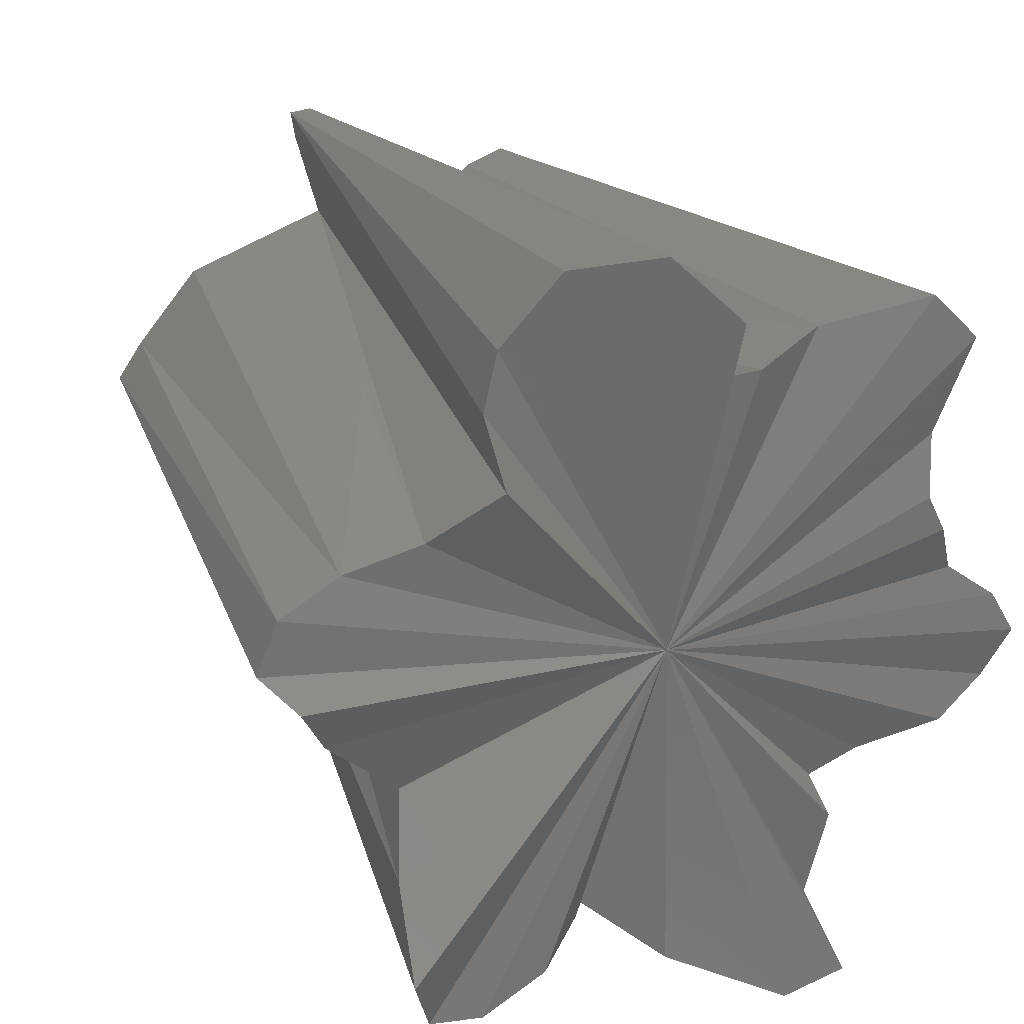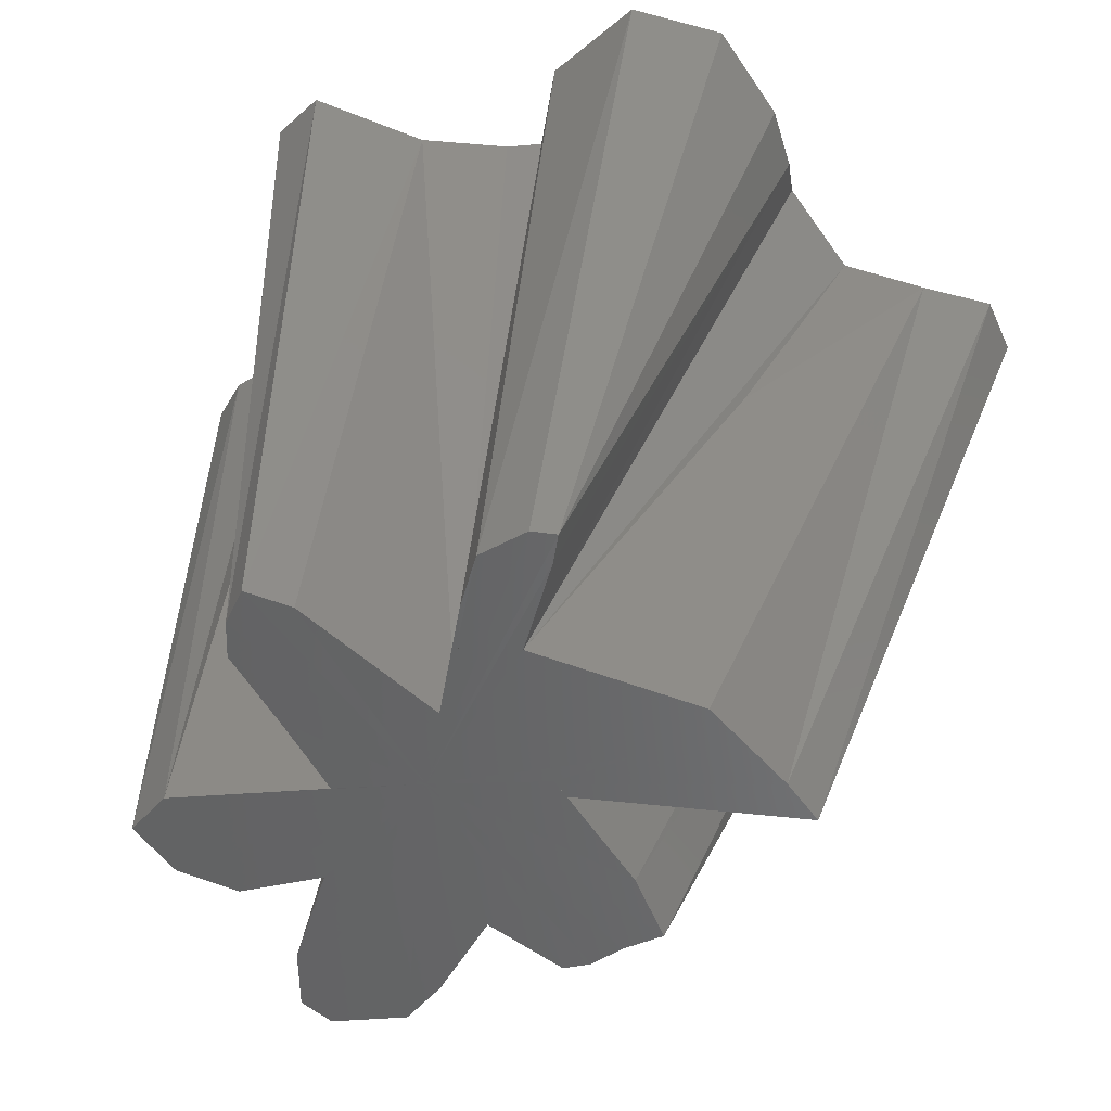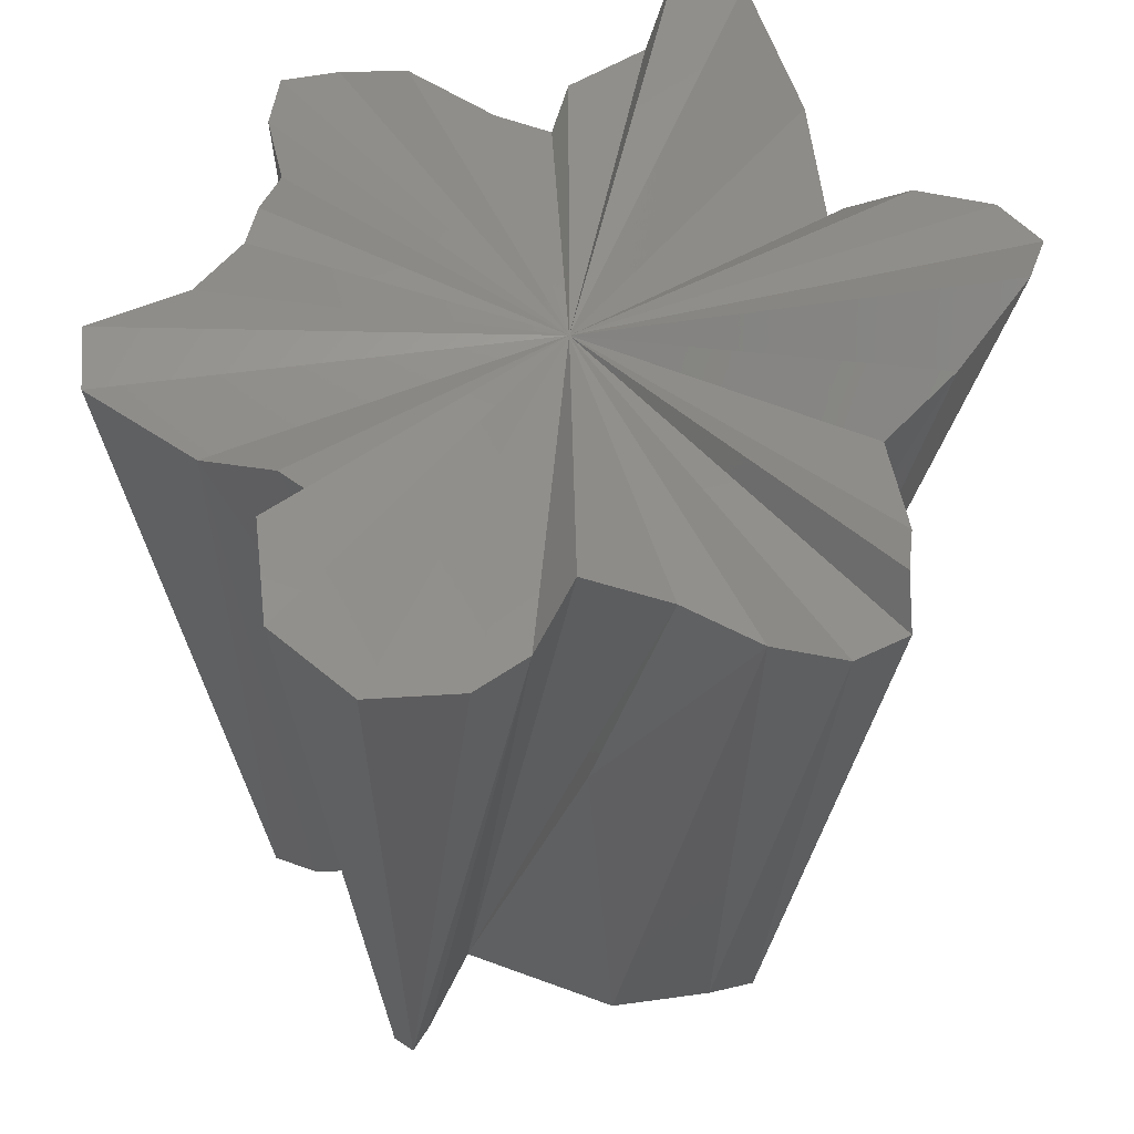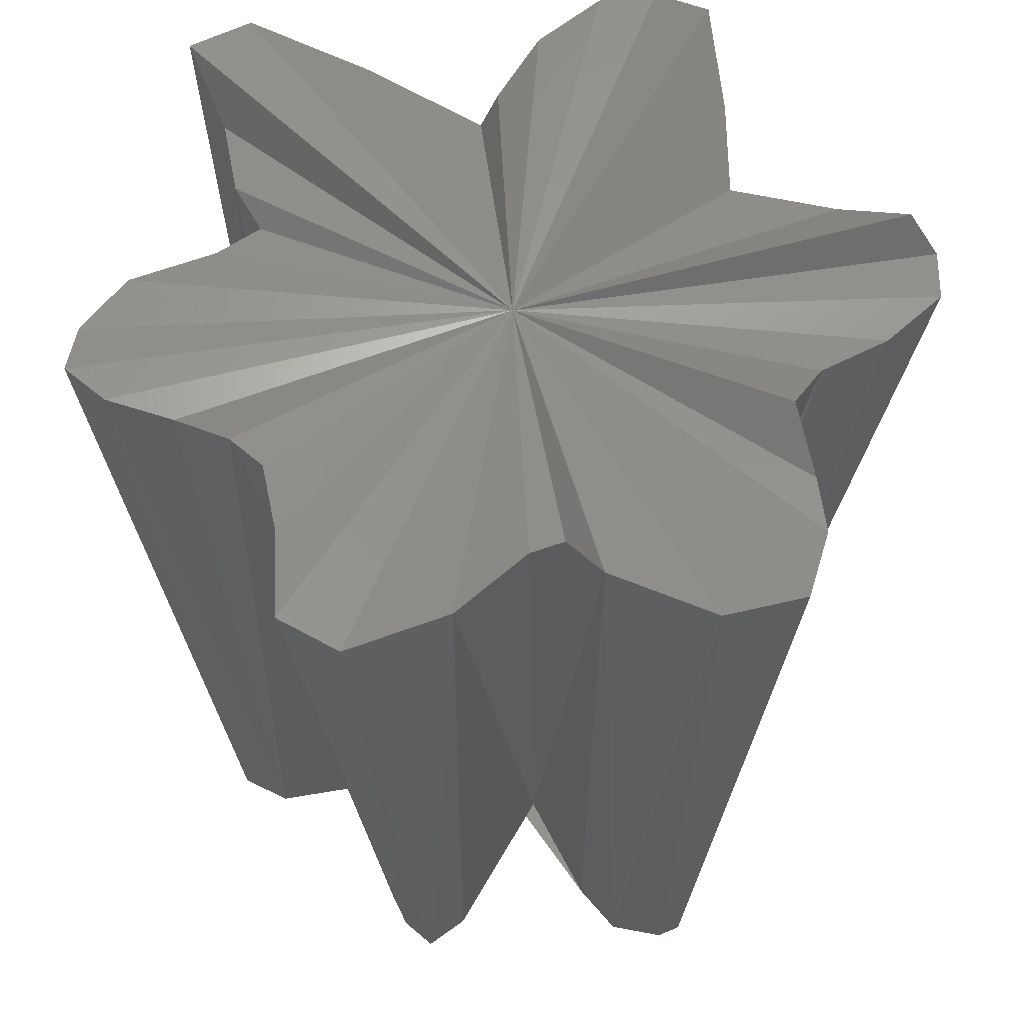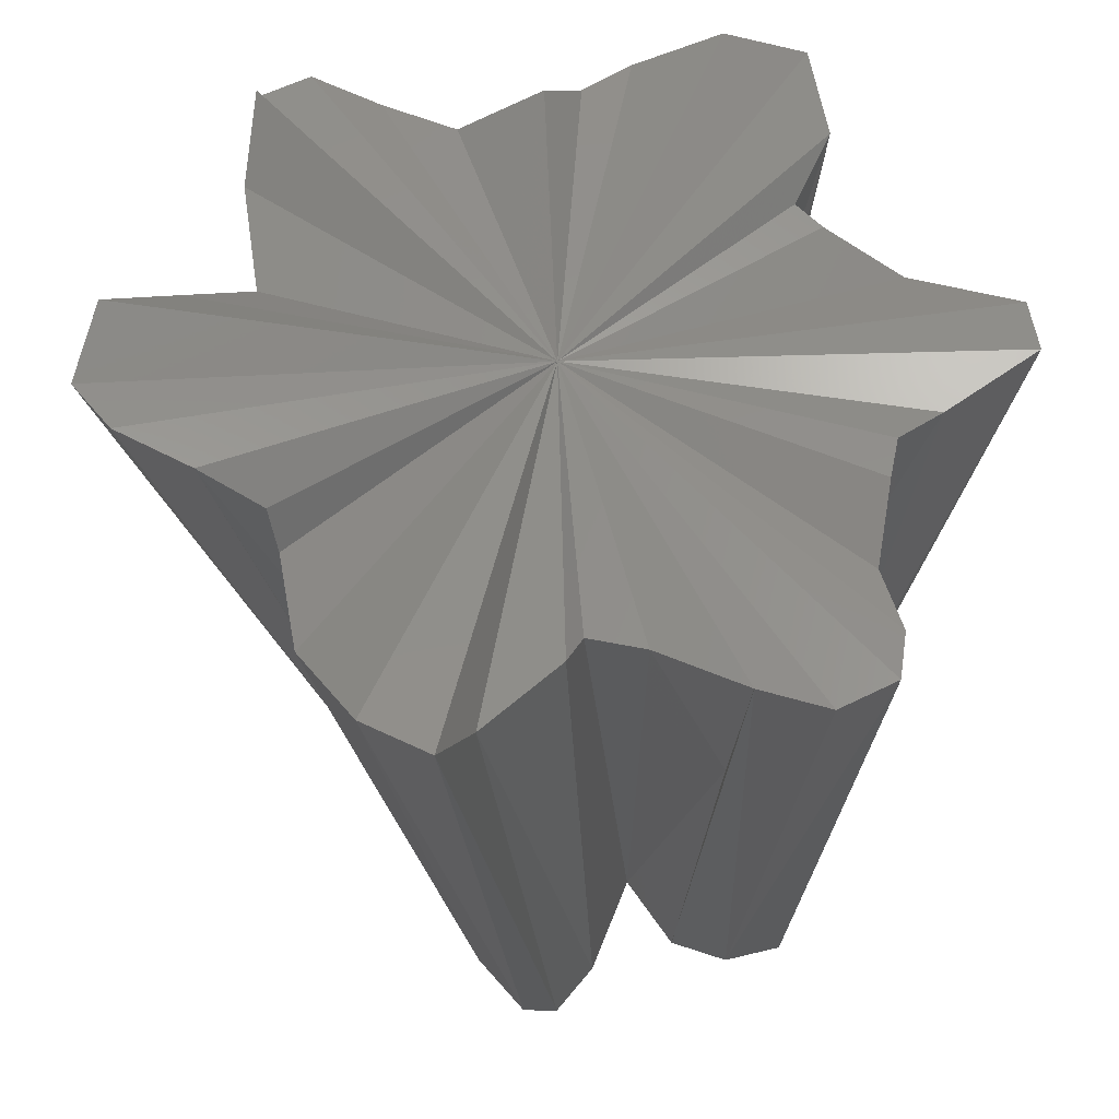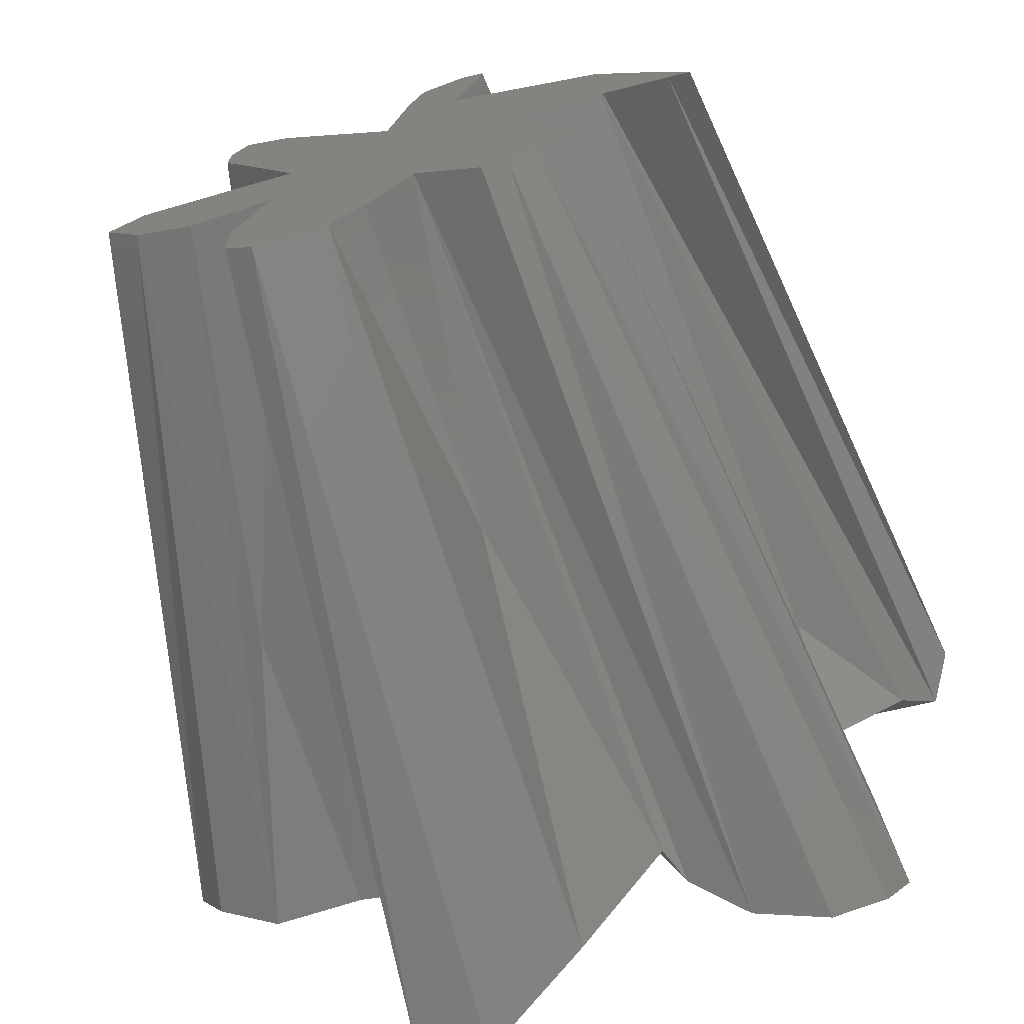
<metadata>
{"format":"stl","ext":"stl","renderer":"f3d","projection":"perspective","resolution":1024,"background":"white","views":[{"elev":28.0,"azim":-28.2,"up":"+Y"},{"elev":37.3,"azim":-171.3,"up":"+Y"},{"elev":50.3,"azim":-141.7,"up":"+Z"},{"elev":52.3,"azim":157.3,"up":"+Z"},{"elev":56.5,"azim":37.1,"up":"+Z"},{"elev":-69.9,"azim":-166.2,"up":"+Y"}]}
</metadata>
<code>
# stl→obj: 83 verts, 162 faces
v 29.97 90.33 89.67
v 49.74 80.61 0.00749
v 29.77 83.07 95.76
v 18.41 42.55 89.17
v 8.065 52.68 91.11
v 19.69 56.18 78.21
v 34.06 14.99 97.79
v 24.28 12.71 99.52
v 42.14 35.15 0.0131
v 32.12 97.8 89.15
v 45.99 96.19 0.007221
v 43.31 16.95 87.41
v 56.27 29.31 43.89
v 55.29 5.96 92.43
v 2.919 71.22 90.96
v 11.66 73.94 89.26
v 21.16 65.6 0.009282
v 104.7 35.09 91.51
v 96.87 31.16 93.21
v 90.43 42.93 0.007034
v 39.37 107 91.67
v 51.13 107.7 95.14
v 49.02 96.29 0.003131
v 91.72 93.43 91.71
v 79.82 84.93 0.00684
v 77.06 90.87 87.88
v 91.36 66.63 94.24
v 93.77 61.53 94.57
v 71.49 58.11 0.001992
v 16.84 14.54 99.61
v 69.1 0 100.6
v 73.21 20.74 0.007306
v 78.11 1.49 100.9
v 17.59 60.84 0.004313
v 76.77 23.38 0.009646
v 76.76 9.613 92.84
v 22.04 75.81 90.1
v 74.2 83.32 0.02737
v 82.39 65.35 43.28
v 92.75 74.33 91.82
v 105.2 47.58 91.79
v 108.4 41.66 92.64
v 95.07 48.79 0.01057
v 77.95 26.73 90.6
v 72.94 44.35 0
v 84.71 29.36 91.42
v 28.29 44.97 44.49
v 15.33 33.57 95.05
v 38.59 38.14 0.0075
v 64 22.92 0.01515
v 66.64 88.74 91.54
v 57.13 69.14 0.006842
v 41.2 17.95 92.96
v 54.14 39.62 0.00782
v 46.59 92.36 0.0238
v 97.21 87.35 93.42
v 82 75.64 0.007551
v 13.45 23.41 102.9
v 33.91 40.87 0.009242
v 29.9 75.01 0.00754
v 2.895 61.7 96.68
v 29.99 71.33 0.0137
v 20.61 64.75 0.01174
v 31.59 78.5 53.47
v 61.11 97.72 96.12
v 54.54 92.52 0.0189
v 62.24 89.21 92.1
v 98.21 53.01 90.69
v 90.89 53.99 0.0122
v 89.52 39.48 56
v 79.34 21.69 93.78
v 76.88 31.15 0.02367
v 46.47 62.57 0.002323
v 83.12 40.63 0.007377
v 81.87 80.41 0.005777
v 45.42 33.95 0.008551
v 0 64.65 91.12
v 76.8 67.2 0.01038
v 37.29 49.01 0.01354
v 56.45 85.37 0.01003
v 59.9 28.45 0.01079
v 54.03 53.63 92.26
v 60.71 60.26 0.008219
f 1 2 3
f 4 5 6
f 7 8 9
f 10 11 1
f 12 13 14
f 15 16 17
f 18 19 20
f 21 22 23
f 24 25 26
f 27 28 29
f 30 9 8
f 31 32 33
f 15 17 34
f 33 35 36
f 3 2 37
f 26 25 38
f 27 39 40
f 41 42 43
f 44 45 46
f 4 47 48
f 21 11 10
f 30 49 9
f 14 13 50
f 51 26 52
f 53 7 54
f 1 55 2
f 56 40 57
f 58 48 59
f 17 16 60
f 26 38 52
f 5 61 62
f 61 63 62
f 37 2 64
f 22 65 66
f 67 52 65
f 68 41 69
f 46 45 70
f 44 71 45
f 71 36 72
f 12 54 13
f 4 6 73
f 37 64 16
f 28 68 69
f 46 70 19
f 42 18 20
f 67 51 52
f 12 53 54
f 16 64 60
f 28 69 29
f 41 43 69
f 19 70 74
f 24 56 75
f 30 58 49
f 9 76 7
f 77 15 34
f 7 76 54
f 42 20 43
f 57 40 78
f 40 39 78
f 59 48 79
f 48 47 79
f 1 11 55
f 71 72 45
f 36 35 72
f 5 62 6
f 77 63 61
f 77 34 63
f 21 23 11
f 66 65 80
f 50 13 81
f 22 66 23
f 31 14 50
f 24 75 25
f 33 32 35
f 27 29 39
f 4 73 47
f 56 57 75
f 58 59 49
f 31 50 32
f 64 2 60
f 70 45 74
f 78 39 29
f 79 47 73
f 19 74 20
f 65 52 80
f 13 54 81
f 6 62 73
f 82 61 5
f 82 77 61
f 82 15 77
f 82 16 15
f 82 37 16
f 82 3 37
f 82 1 3
f 82 10 1
f 82 21 10
f 82 22 21
f 82 65 22
f 82 67 65
f 82 51 67
f 82 26 51
f 82 24 26
f 82 56 24
f 82 40 56
f 82 27 40
f 82 28 27
f 82 68 28
f 82 41 68
f 82 42 41
f 82 18 42
f 82 19 18
f 82 46 19
f 82 44 46
f 82 71 44
f 82 36 71
f 82 33 36
f 82 31 33
f 82 14 31
f 82 12 14
f 82 53 12
f 82 7 53
f 82 8 7
f 82 30 8
f 82 58 30
f 82 48 58
f 82 4 48
f 82 5 4
f 83 62 63
f 83 63 34
f 83 34 17
f 83 17 60
f 83 60 2
f 83 2 55
f 83 55 11
f 83 11 23
f 83 23 66
f 83 66 80
f 83 80 52
f 83 52 38
f 83 38 25
f 83 25 75
f 83 75 57
f 83 57 78
f 83 78 29
f 83 29 69
f 83 69 43
f 83 43 20
f 83 20 74
f 83 74 45
f 83 45 72
f 83 72 35
f 83 35 32
f 83 32 50
f 83 50 81
f 83 81 54
f 83 54 76
f 83 76 9
f 83 9 49
f 83 49 59
f 83 59 79
f 83 79 73
f 83 73 62

</code>
